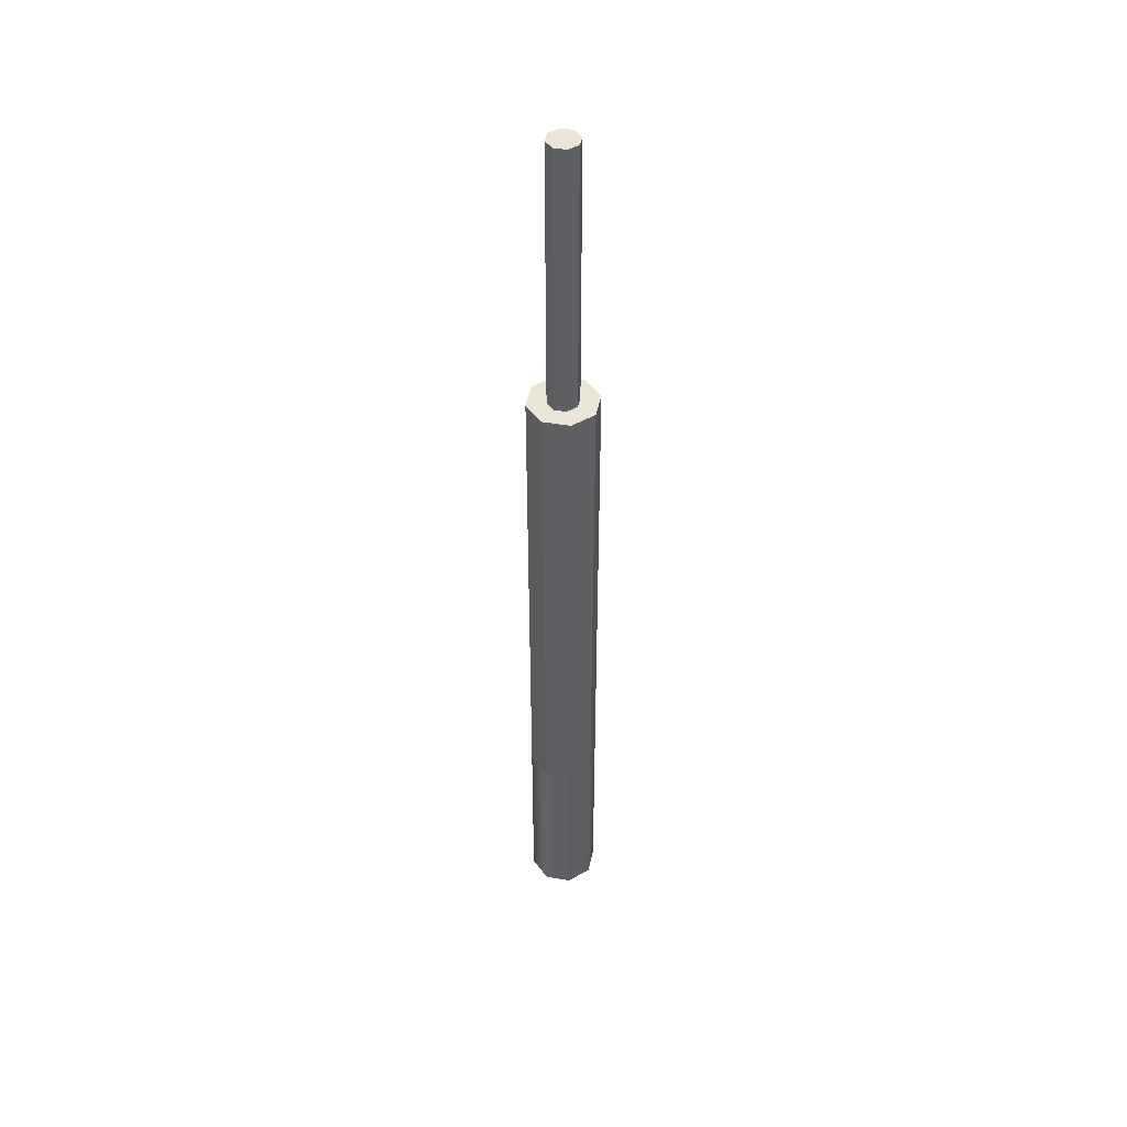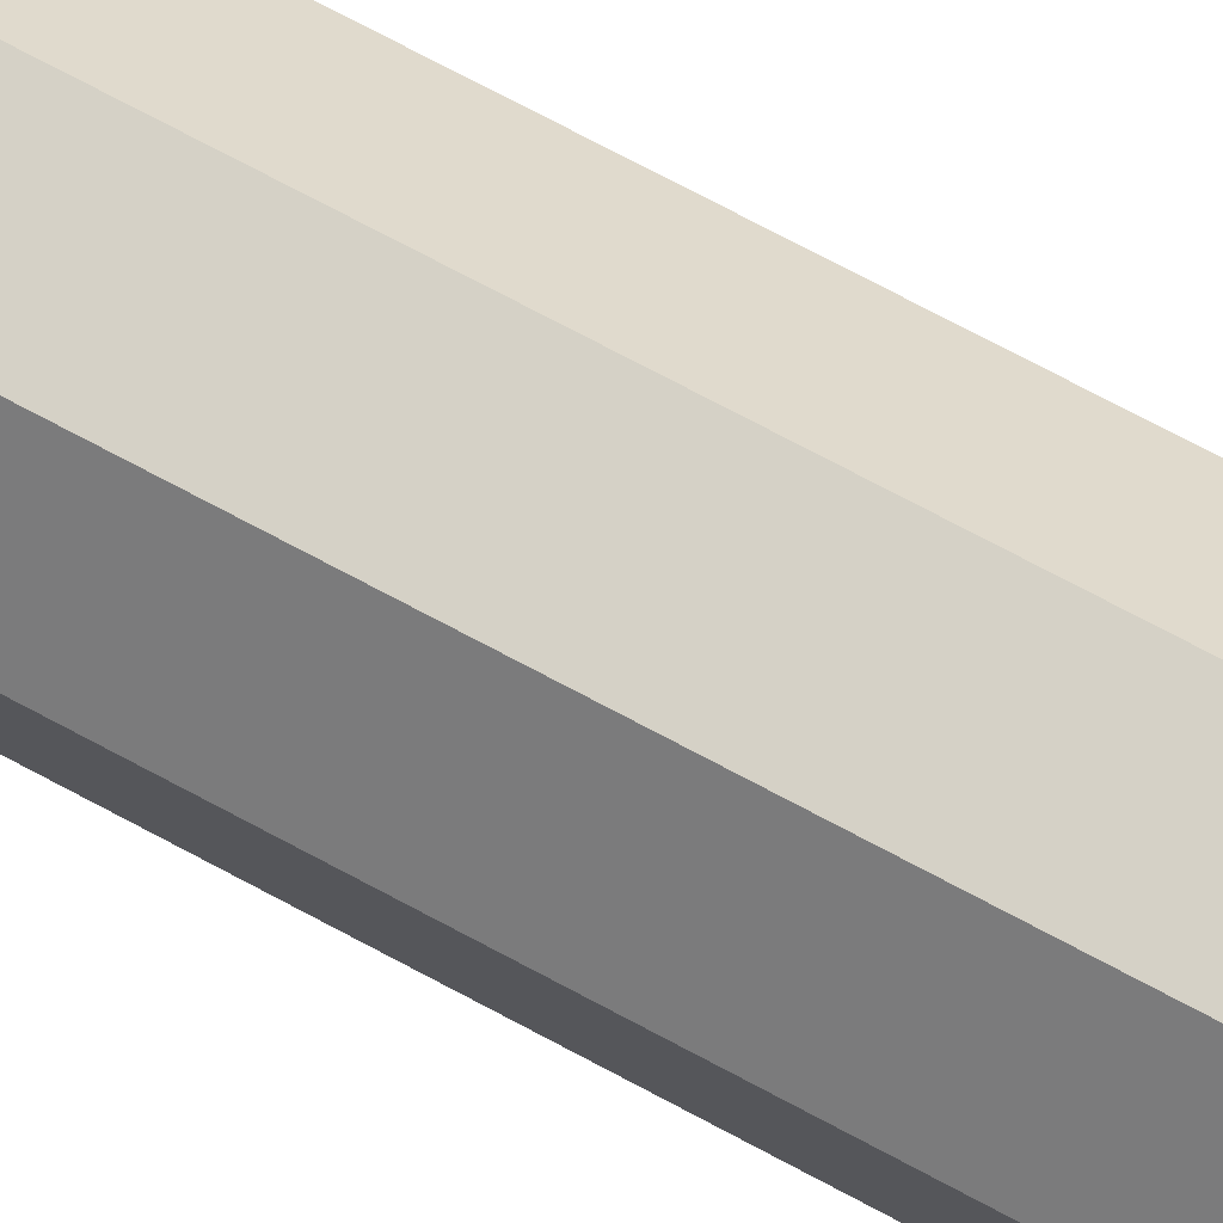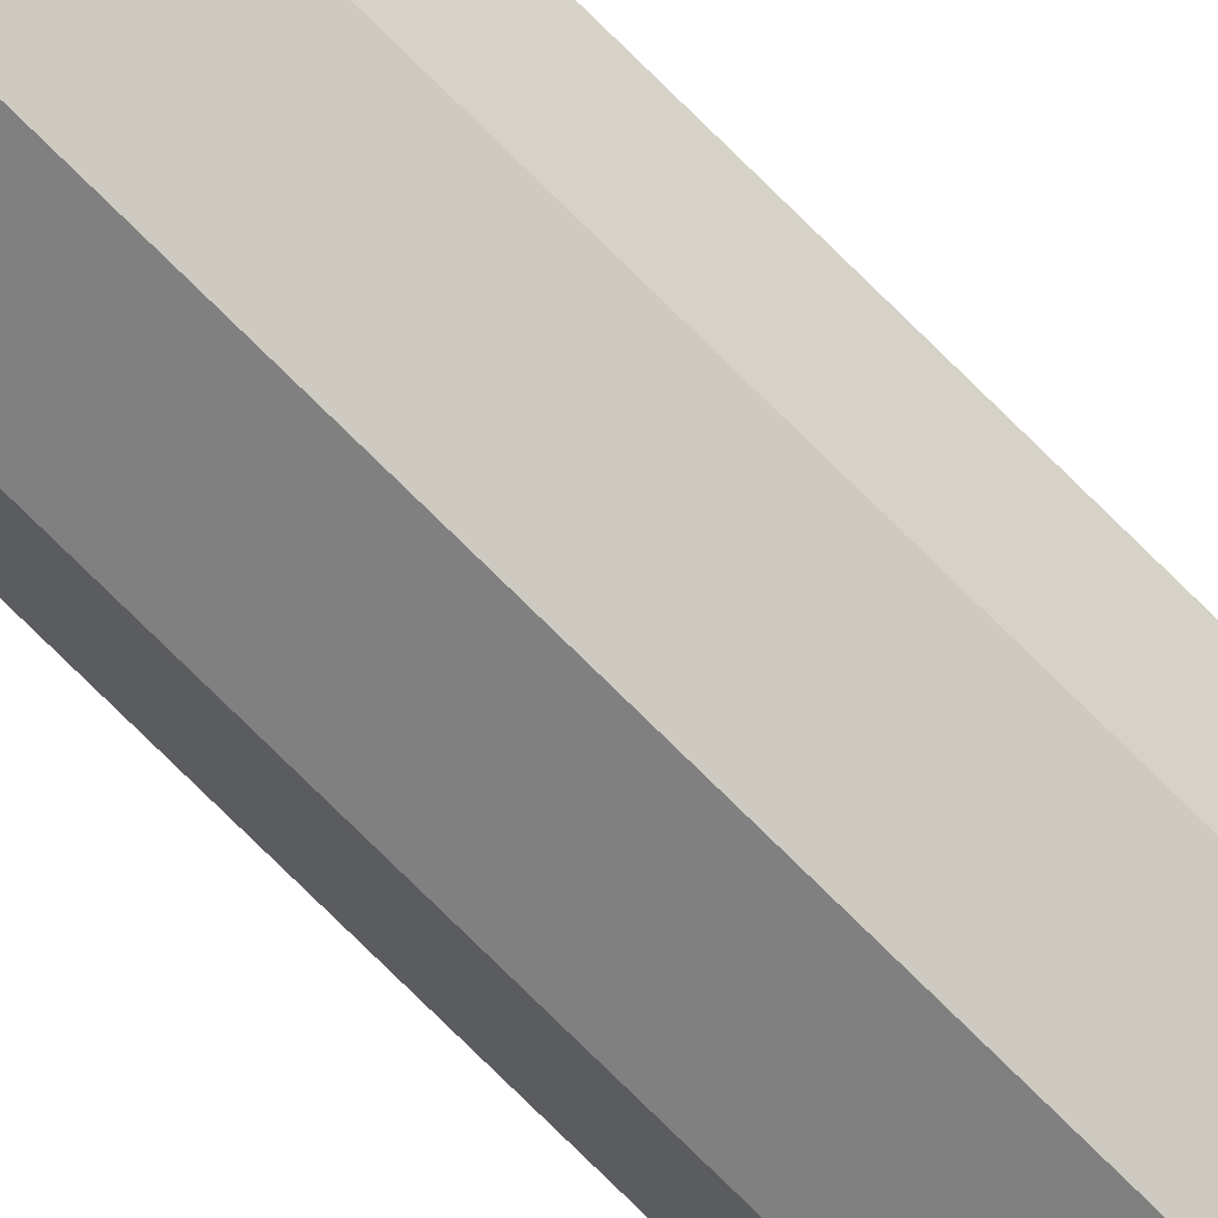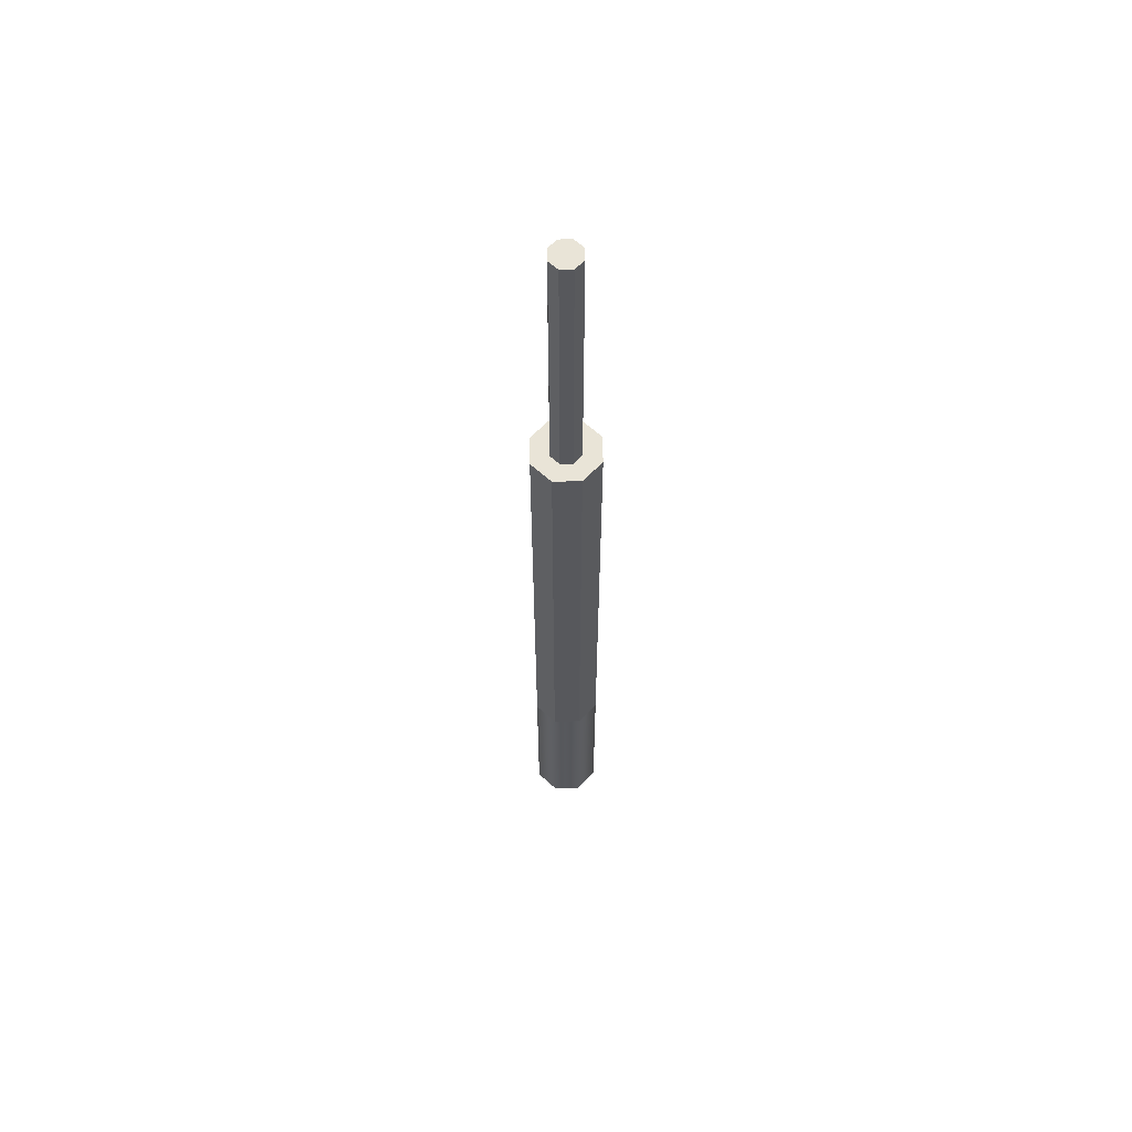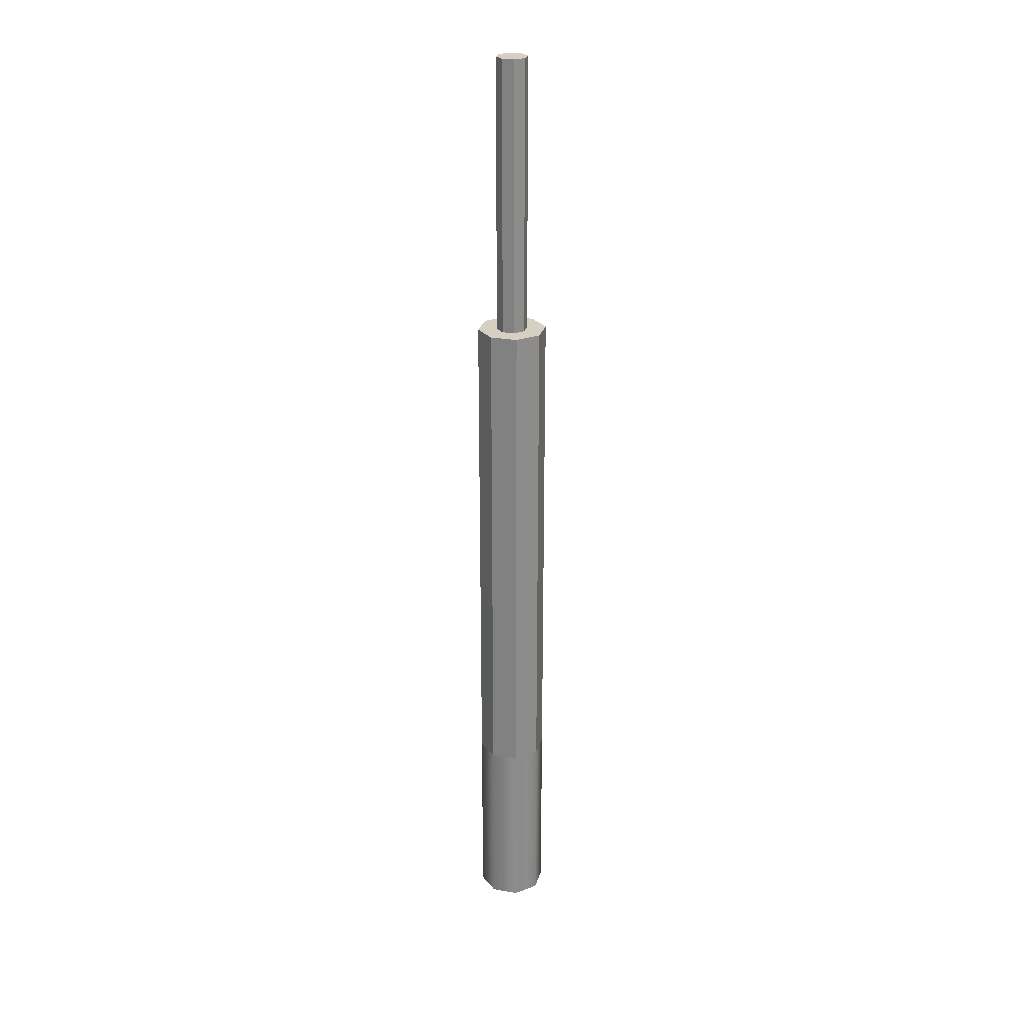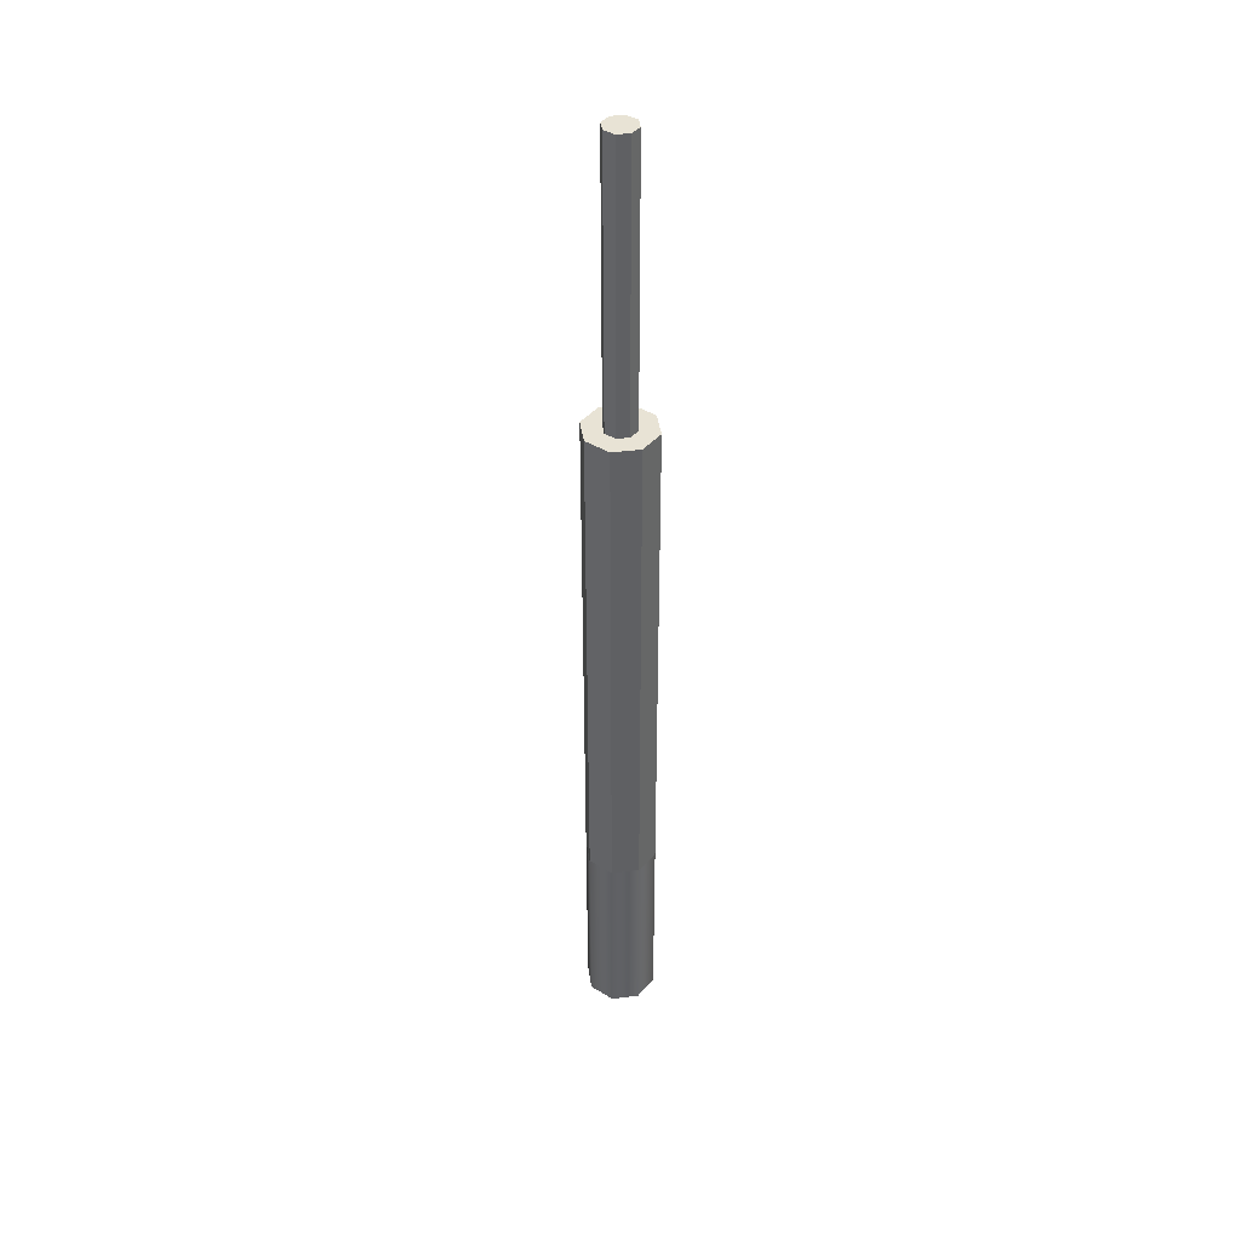
<metadata>
{"format":"obj","ext":"obj","renderer":"f3d","projection":"perspective","resolution":1024,"background":"white","views":[{"elev":45.7,"azim":-146.1,"up":"+Y"},{"elev":52.0,"azim":123.0,"up":"+Z"},{"elev":-79.9,"azim":-134.3,"up":"+Z"},{"elev":61.0,"azim":-24.3,"up":"+Y"},{"elev":26.3,"azim":127.5,"up":"+Y"},{"elev":41.0,"azim":-75.9,"up":"+Y"}]}
</metadata>
<code>
o Cylinder (19)
g Cylinder (19)
v 337.6 -42.57 -24.74
v 337.6 -32.11 -24.74
v 338.1 -42.57 -23.39
v 338.1 -32.11 -23.39
v 338.1 -42.57 -23.39
v 338.1 -32.11 -23.39
v 339.5 -42.57 -22.83
v 339.5 -32.11 -22.83
v 339.5 -42.57 -22.83
v 339.5 -32.11 -22.83
v 340.8 -42.57 -23.39
v 340.8 -32.11 -23.39
v 340.8 -42.57 -23.39
v 340.8 -32.11 -23.39
v 341.4 -42.57 -24.74
v 341.4 -32.11 -24.74
v 341.4 -42.57 -24.74
v 341.4 -32.11 -24.74
v 340.8 -42.57 -26.1
v 340.8 -32.11 -26.1
v 340.8 -42.57 -26.1
v 340.8 -32.11 -26.1
v 339.5 -42.57 -26.66
v 339.5 -32.11 -26.66
v 339.5 -42.57 -26.66
v 339.5 -32.11 -26.66
v 338.1 -42.57 -26.1
v 338.1 -32.11 -26.1
v 338.1 -42.57 -26.1
v 338.1 -32.11 -26.1
v 337.6 -42.57 -24.74
v 337.6 -32.11 -24.74
v 337.6 -42.57 -24.74
v 339.5 -42.57 -24.74
v 338.1 -42.57 -23.39
v 338.6 10.62 -24.74
v 339.5 10.62 -24.74
v 338.9 10.62 -24.14
v 338.1 -42.57 -23.39
v 339.5 -42.57 -24.74
v 339.5 -42.57 -22.83
v 338.9 10.62 -24.14
v 339.5 10.62 -24.74
v 339.5 10.62 -23.89
v 339.5 -42.57 -22.83
v 339.5 -42.57 -24.74
v 340.8 -42.57 -23.39
v 339.5 10.62 -23.89
v 339.5 10.62 -24.74
v 340.1 10.62 -24.14
v 340.8 -42.57 -23.39
v 339.5 -42.57 -24.74
v 341.4 -42.57 -24.74
v 340.1 10.62 -24.14
v 339.5 10.62 -24.74
v 340.3 10.62 -24.74
v 341.4 -42.57 -24.74
v 339.5 -42.57 -24.74
v 340.8 -42.57 -26.1
v 340.3 10.62 -24.74
v 339.5 10.62 -24.74
v 340.1 10.62 -25.35
v 340.8 -42.57 -26.1
v 339.5 -42.57 -24.74
v 339.5 -42.57 -26.66
v 340.1 10.62 -25.35
v 339.5 10.62 -24.74
v 339.5 10.62 -25.6
v 339.5 -42.57 -26.66
v 339.5 -42.57 -24.74
v 338.1 -42.57 -26.1
v 339.5 10.62 -25.6
v 339.5 10.62 -24.74
v 338.9 10.62 -25.35
v 338.1 -42.57 -26.1
v 339.5 -42.57 -24.74
v 337.6 -42.57 -24.74
v 338.9 10.62 -25.35
v 339.5 10.62 -24.74
v 338.6 10.62 -24.74
v 339.5 -32.11 -22.83
v 338.1 -32.11 -23.39
v 339.5 -20.77 -22.83
v 338.1 -20.77 -23.39
v 340.8 -32.11 -23.39
v 339.5 -32.11 -22.83
v 340.8 -20.77 -23.39
v 339.5 -20.77 -22.83
v 338.1 -32.11 -23.39
v 337.6 -32.11 -24.74
v 338.1 -20.77 -23.39
v 337.6 -20.77 -24.74
v 337.6 -32.11 -24.74
v 338.1 -32.11 -26.1
v 337.6 -20.77 -24.74
v 338.1 -20.77 -26.1
v 338.1 -32.11 -26.1
v 339.5 -32.11 -26.66
v 338.1 -20.77 -26.1
v 339.5 -20.77 -26.66
v 339.5 -32.11 -26.66
v 340.8 -32.11 -26.1
v 339.5 -20.77 -26.66
v 340.8 -20.77 -26.1
v 340.8 -32.11 -26.1
v 341.4 -32.11 -24.74
v 340.8 -20.77 -26.1
v 341.4 -20.77 -24.74
v 341.4 -32.11 -24.74
v 340.8 -32.11 -23.39
v 341.4 -20.77 -24.74
v 340.8 -20.77 -23.39
v 339.5 -20.77 -22.83
v 338.1 -20.77 -23.39
v 339.5 -4.461 -22.83
v 338.1 -4.461 -23.39
v 340.8 -20.77 -23.39
v 339.5 -20.77 -22.83
v 340.8 -4.461 -23.39
v 339.5 -4.461 -22.83
v 338.1 -20.77 -23.39
v 337.6 -20.77 -24.74
v 338.1 -4.461 -23.39
v 337.6 -4.461 -24.74
v 337.6 -20.77 -24.74
v 338.1 -20.77 -26.1
v 337.6 -4.461 -24.74
v 338.1 -4.461 -26.1
v 338.1 -20.77 -26.1
v 339.5 -20.77 -26.66
v 338.1 -4.461 -26.1
v 339.5 -4.461 -26.66
v 339.5 -20.77 -26.66
v 340.8 -20.77 -26.1
v 339.5 -4.461 -26.66
v 340.8 -4.461 -26.1
v 340.8 -20.77 -26.1
v 341.4 -20.77 -24.74
v 340.8 -4.461 -26.1
v 341.4 -4.461 -24.74
v 341.4 -20.77 -24.74
v 340.8 -20.77 -23.39
v 341.4 -4.461 -24.74
v 340.8 -4.461 -23.39
v 339.5 -4.461 -22.83
v 338.1 -4.461 -23.39
v 339.5 -4.46 -23.89
v 338.9 -4.46 -24.14
v 340.8 -4.461 -23.39
v 339.5 -4.461 -22.83
v 340.1 -4.46 -24.14
v 339.5 -4.46 -23.89
v 338.1 -4.461 -23.39
v 337.6 -4.461 -24.74
v 338.9 -4.46 -24.14
v 338.6 -4.46 -24.74
v 337.6 -4.461 -24.74
v 338.1 -4.461 -26.1
v 338.6 -4.46 -24.74
v 338.9 -4.46 -25.35
v 338.1 -4.461 -26.1
v 339.5 -4.461 -26.66
v 338.9 -4.46 -25.35
v 339.5 -4.46 -25.6
v 339.5 -4.461 -26.66
v 340.8 -4.461 -26.1
v 339.5 -4.46 -25.6
v 340.1 -4.46 -25.35
v 340.8 -4.461 -26.1
v 341.4 -4.461 -24.74
v 340.1 -4.46 -25.35
v 340.3 -4.46 -24.74
v 341.4 -4.461 -24.74
v 340.8 -4.461 -23.39
v 340.3 -4.46 -24.74
v 340.1 -4.46 -24.14
v 339.5 -4.46 -23.89
v 338.9 -4.46 -24.14
v 339.5 10.62 -23.89
v 338.9 10.62 -24.14
v 340.1 -4.46 -24.14
v 339.5 -4.46 -23.89
v 340.1 10.62 -24.14
v 339.5 10.62 -23.89
v 338.9 -4.46 -24.14
v 338.6 -4.46 -24.74
v 338.9 10.62 -24.14
v 338.6 10.62 -24.74
v 338.6 -4.46 -24.74
v 338.9 -4.46 -25.35
v 338.6 10.62 -24.74
v 338.9 10.62 -25.35
v 338.9 -4.46 -25.35
v 339.5 -4.46 -25.6
v 338.9 10.62 -25.35
v 339.5 10.62 -25.6
v 339.5 -4.46 -25.6
v 340.1 -4.46 -25.35
v 339.5 10.62 -25.6
v 340.1 10.62 -25.35
v 340.1 -4.46 -25.35
v 340.3 -4.46 -24.74
v 340.1 10.62 -25.35
v 340.3 10.62 -24.74
v 340.3 -4.46 -24.74
v 340.1 -4.46 -24.14
v 340.3 10.62 -24.74
v 340.1 10.62 -24.14
g Cylinder (19)_0
f 3 4 2 1
f 7 8 6 5
f 11 12 10 9
f 15 16 14 13
f 19 20 18 17
f 23 24 22 21
f 27 28 26 25
f 31 32 30 29
f 83 84 82 81
f 87 88 86 85
f 91 92 90 89
f 95 96 94 93
f 99 100 98 97
f 103 104 102 101
f 107 108 106 105
f 111 112 110 109
f 115 116 114 113
f 119 120 118 117
f 123 124 122 121
f 127 128 126 125
f 131 132 130 129
f 135 136 134 133
f 139 140 138 137
f 143 144 142 141
f 147 148 146 145
f 151 152 150 149
f 155 156 154 153
f 159 160 158 157
f 163 164 162 161
f 167 168 166 165
f 171 172 170 169
f 175 176 174 173
f 179 180 178 177
f 183 184 182 181
f 187 188 186 185
f 191 192 190 189
f 195 196 194 193
f 199 200 198 197
f 203 204 202 201
f 207 208 206 205
g Cylinder (19)_1
f 33 34 35
f 39 40 41
f 45 46 47
f 51 52 53
f 57 58 59
f 63 64 65
f 69 70 71
f 75 76 77
f 38 37 36
f 44 43 42
f 50 49 48
f 56 55 54
f 62 61 60
f 68 67 66
f 74 73 72
f 80 79 78

</code>
